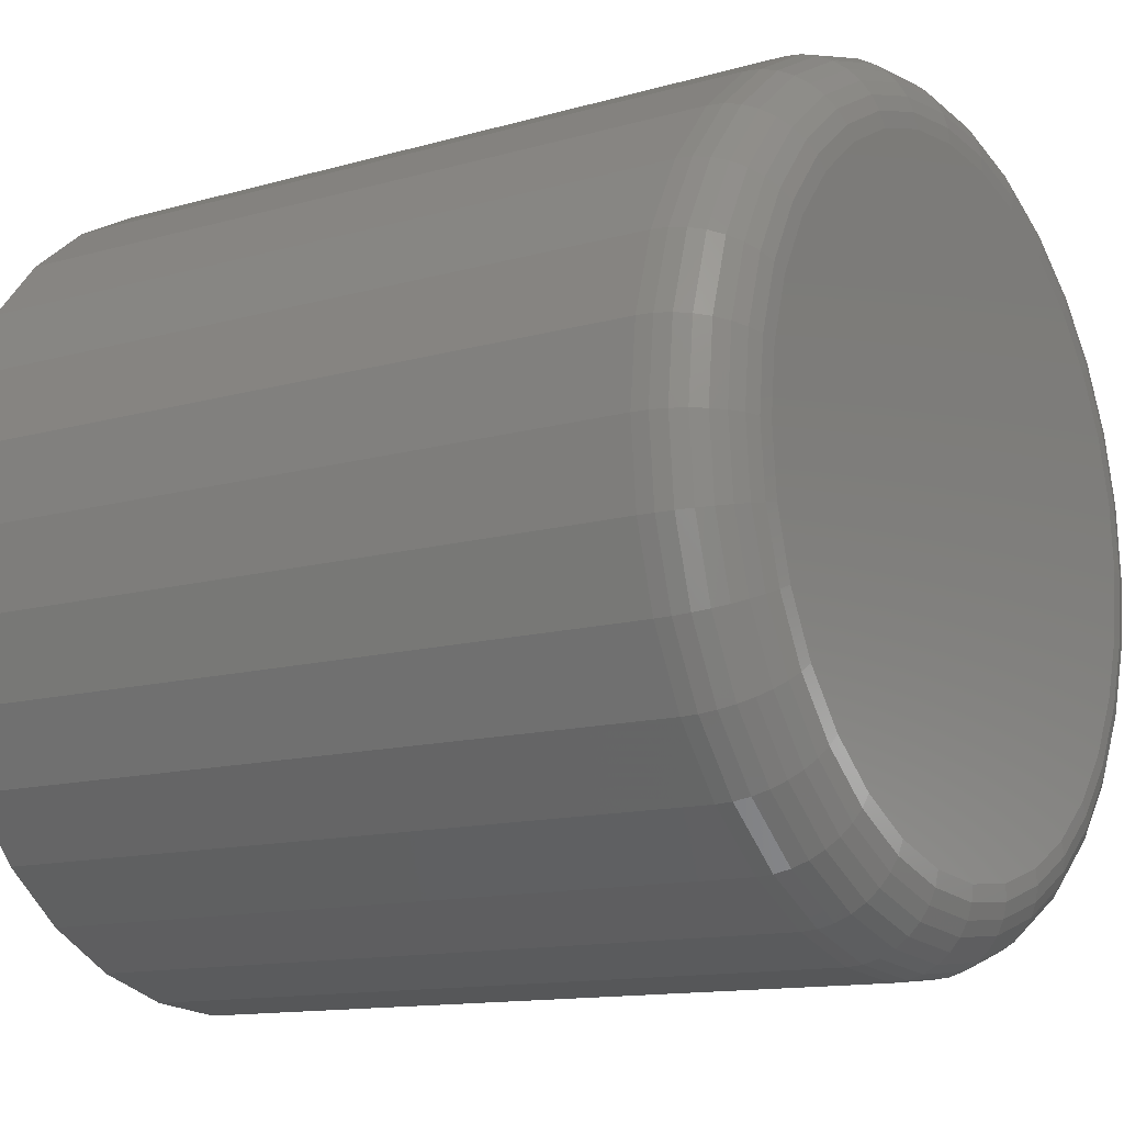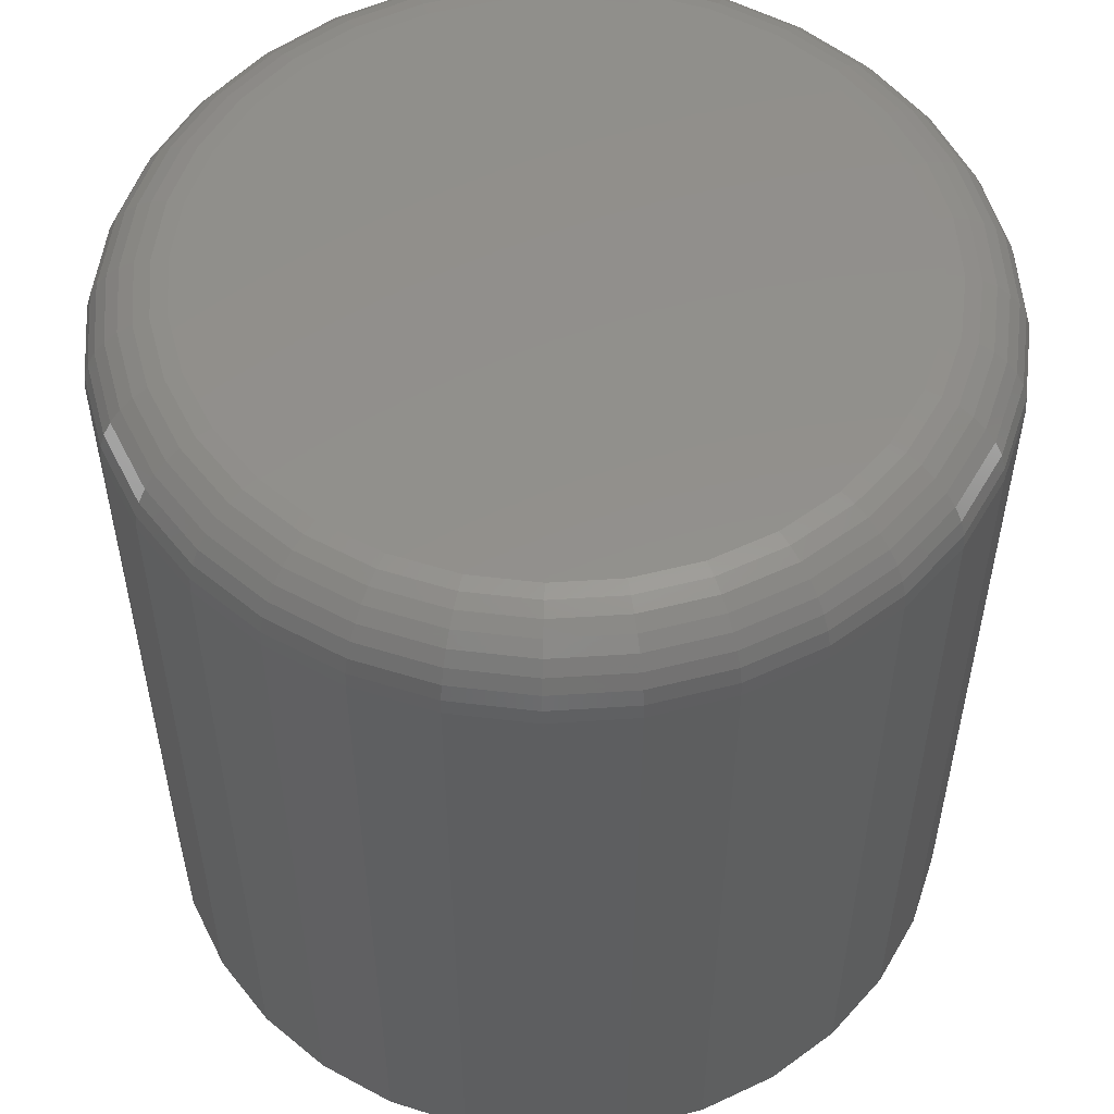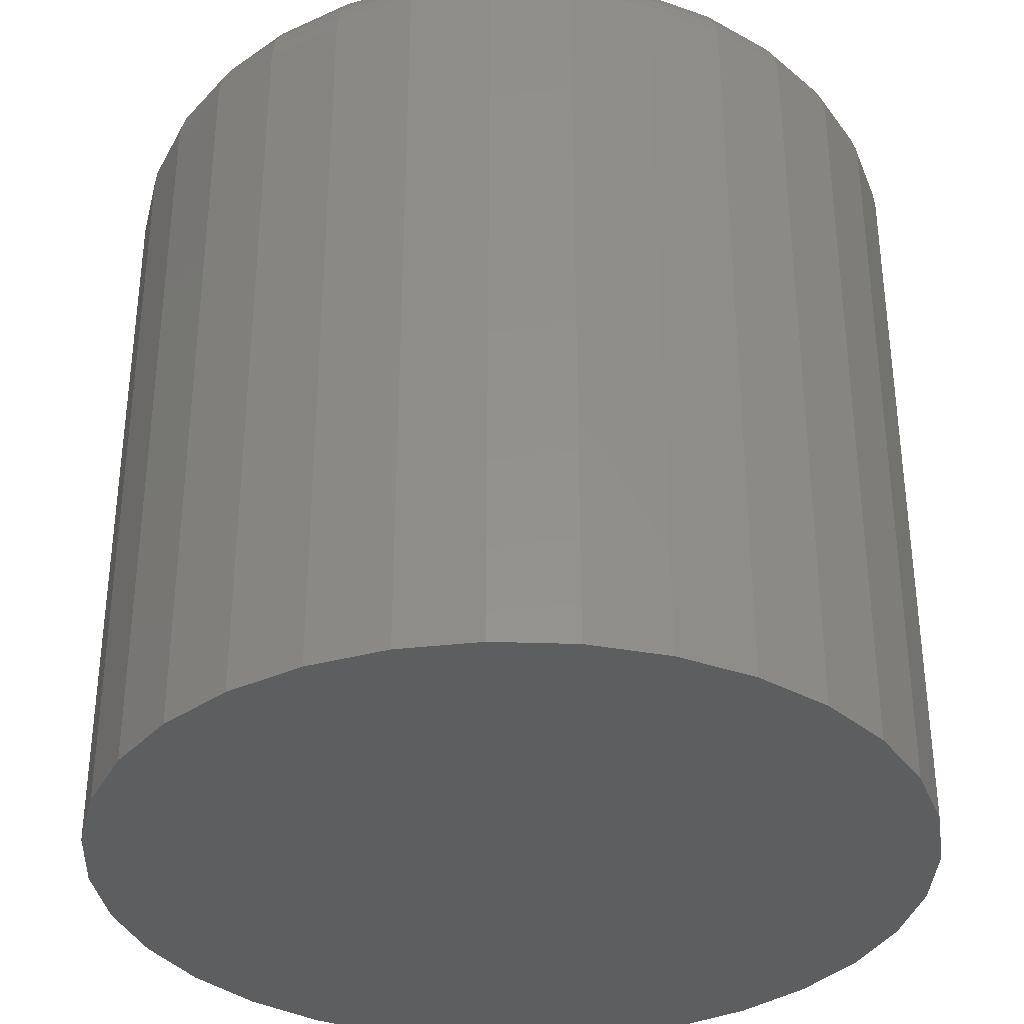
<metadata>
{"format":"stl","ext":"stl","renderer":"f3d","projection":"perspective","resolution":1024,"background":"white","views":[{"elev":-12.6,"azim":123.8,"up":"+Z"},{"elev":53.8,"azim":102.9,"up":"+Y"},{"elev":-34.9,"azim":-75.7,"up":"+Y"}]}
</metadata>
<code>
# stl→obj: 320 verts, 636 faces
v 0.3549 1.01e-16 0.4334
v 0.3675 1.024e-16 0.4321
v 0.3422 9.957e-17 0.4321
v 0.33 9.822e-17 0.4284
v 0.3797 1.037e-16 0.4284
v 0.3188 9.697e-17 0.4224
v 0.3909 1.05e-16 0.4224
v 0.3089 9.588e-17 0.4144
v 0.4008 1.061e-16 0.4144
v 0.3008 9.498e-17 0.4045
v 0.4089 1.07e-16 0.4045
v 0.4008 1.061e-16 0.3225
v 0.3089 9.588e-17 0.3225
v 0.4089 1.07e-16 0.3323
v 0.3188 9.697e-17 0.3144
v 0.3909 1.05e-16 0.3144
v 0.33 9.822e-17 0.3084
v 0.3797 1.037e-16 0.3084
v 0.3422 9.957e-17 0.3047
v 0.3675 1.024e-16 0.3047
v 0.3549 1.01e-16 0.3035
v 0.3008 9.498e-17 0.3323
v 0.2948 9.432e-17 0.3436
v 0.4149 1.076e-16 0.3436
v 0.2911 9.39e-17 0.3557
v 0.4186 1.081e-16 0.3557
v 0.2899 9.377e-17 0.3684
v 0.4198 1.082e-16 0.3684
v 0.2911 9.39e-17 0.3811
v 0.4186 1.081e-16 0.3811
v 0.2948 9.432e-17 0.3933
v 0.4149 1.076e-16 0.3933
v 0.4354 -0.01562 0.3684
v 0.4354 -0.1641 0.3684
v 0.4339 -0.01562 0.3527
v 0.4339 -0.1641 0.3527
v 0.4293 -0.01562 0.3376
v 0.4293 -0.1641 0.3376
v 0.4219 -0.01562 0.3236
v 0.4219 -0.1641 0.3236
v 0.4118 -0.01562 0.3114
v 0.4118 -0.1641 0.3114
v 0.3996 -0.01562 0.3014
v 0.3996 -0.1641 0.3014
v 0.3857 -0.01562 0.294
v 0.3857 -0.1641 0.294
v 0.3706 -0.01562 0.2894
v 0.3706 -0.1641 0.2894
v 0.3549 -0.01562 0.2878
v 0.3549 -0.1641 0.2878
v 0.3391 -0.01562 0.2894
v 0.3391 -0.1641 0.2894
v 0.324 -0.01562 0.294
v 0.324 -0.1641 0.294
v 0.3101 -0.01562 0.3014
v 0.3101 -0.1641 0.3014
v 0.2979 -0.01562 0.3114
v 0.2979 -0.1641 0.3114
v 0.2878 -0.01562 0.3236
v 0.2878 -0.1641 0.3236
v 0.2804 -0.01562 0.3376
v 0.2804 -0.1641 0.3376
v 0.2758 -0.01562 0.3527
v 0.2758 -0.1641 0.3527
v 0.2743 -0.01562 0.3684
v 0.2743 -0.1641 0.3684
v 0.2758 -0.01562 0.3841
v 0.2758 -0.1641 0.3841
v 0.2804 -0.01562 0.3993
v 0.2804 -0.1641 0.3993
v 0.2878 -0.01562 0.4132
v 0.2878 -0.1641 0.4132
v 0.2979 -0.01562 0.4254
v 0.2979 -0.1641 0.4254
v 0.3101 -0.01562 0.4354
v 0.3101 -0.1641 0.4354
v 0.324 -0.01562 0.4429
v 0.324 -0.1641 0.4429
v 0.3391 -0.01562 0.4475
v 0.3391 -0.1641 0.4475
v 0.3549 -0.01562 0.449
v 0.3549 -0.1641 0.449
v 0.3706 -0.01562 0.4475
v 0.3706 -0.1641 0.4475
v 0.3857 -0.01562 0.4429
v 0.3857 -0.1641 0.4429
v 0.3996 -0.01562 0.4354
v 0.3996 -0.1641 0.4354
v 0.4118 -0.01562 0.4254
v 0.4118 -0.1641 0.4254
v 0.4219 -0.01562 0.4132
v 0.4219 -0.1641 0.4132
v 0.4293 -0.01562 0.3993
v 0.4293 -0.1641 0.3993
v 0.4339 -0.01562 0.3841
v 0.4339 -0.1641 0.3841
v 0.2746 -0.01258 0.3684
v 0.2761 -0.01258 0.3841
v 0.2754 -0.009646 0.3684
v 0.277 -0.009646 0.3839
v 0.2769 -0.006944 0.3684
v 0.2784 -0.006944 0.3836
v 0.2788 -0.004576 0.3684
v 0.2803 -0.004576 0.3833
v 0.2812 -0.002633 0.3684
v 0.2826 -0.002633 0.3828
v 0.2839 -0.001189 0.3684
v 0.2853 -0.001189 0.3823
v 0.2868 -0.0003002 0.3684
v 0.2881 -0.0003002 0.3817
v 0.4336 -0.01258 0.3841
v 0.4351 -0.01258 0.3684
v 0.4327 -0.009646 0.3839
v 0.4343 -0.009646 0.3684
v 0.4313 -0.006944 0.3836
v 0.4328 -0.006944 0.3684
v 0.4294 -0.004576 0.3833
v 0.4309 -0.004576 0.3684
v 0.4271 -0.002633 0.3828
v 0.4285 -0.002633 0.3684
v 0.4244 -0.001189 0.3823
v 0.4258 -0.001189 0.3684
v 0.4216 -0.0003002 0.3817
v 0.4229 -0.0003002 0.3684
v 0.429 -0.01258 0.3991
v 0.4282 -0.009646 0.3988
v 0.4269 -0.006944 0.3983
v 0.4251 -0.004576 0.3975
v 0.4229 -0.002633 0.3966
v 0.4204 -0.001189 0.3956
v 0.4177 -0.0003002 0.3944
v 0.4216 -0.01258 0.413
v 0.4209 -0.009646 0.4125
v 0.4197 -0.006944 0.4117
v 0.4181 -0.004576 0.4107
v 0.4161 -0.002633 0.4093
v 0.4138 -0.001189 0.4078
v 0.4114 -0.0003002 0.4062
v 0.4116 -0.01258 0.4252
v 0.411 -0.009646 0.4246
v 0.41 -0.006944 0.4235
v 0.4086 -0.004576 0.4222
v 0.4069 -0.002633 0.4205
v 0.405 -0.001189 0.4186
v 0.4029 -0.0003002 0.4165
v 0.3995 -0.01258 0.4352
v 0.399 -0.009646 0.4344
v 0.3982 -0.006944 0.4332
v 0.3971 -0.004576 0.4316
v 0.3958 -0.002633 0.4297
v 0.3943 -0.001189 0.4274
v 0.3926 -0.0003002 0.425
v 0.3856 -0.01258 0.4426
v 0.3852 -0.009646 0.4418
v 0.3847 -0.006944 0.4404
v 0.3839 -0.004576 0.4387
v 0.383 -0.002633 0.4365
v 0.382 -0.001189 0.434
v 0.3809 -0.0003002 0.4313
v 0.3705 -0.01258 0.4472
v 0.3703 -0.009646 0.4463
v 0.3701 -0.006944 0.4449
v 0.3697 -0.004576 0.443
v 0.3692 -0.002633 0.4407
v 0.3687 -0.001189 0.438
v 0.3681 -0.0003002 0.4351
v 0.3549 -0.01258 0.4487
v 0.3549 -0.009646 0.4478
v 0.3549 -0.006944 0.4464
v 0.3549 -0.004576 0.4444
v 0.3549 -0.002633 0.4421
v 0.3549 -0.001189 0.4394
v 0.3549 -0.0003002 0.4364
v 0.3392 -0.01258 0.4472
v 0.3394 -0.009646 0.4463
v 0.3396 -0.006944 0.4449
v 0.34 -0.004576 0.443
v 0.3405 -0.002633 0.4407
v 0.341 -0.001189 0.438
v 0.3416 -0.0003002 0.4351
v 0.3241 -0.01258 0.4426
v 0.3245 -0.009646 0.4418
v 0.325 -0.006944 0.4404
v 0.3258 -0.004576 0.4387
v 0.3267 -0.002633 0.4365
v 0.3277 -0.001189 0.434
v 0.3288 -0.0003002 0.4313
v 0.3102 -0.01258 0.4352
v 0.3107 -0.009646 0.4344
v 0.3115 -0.006944 0.4332
v 0.3126 -0.004576 0.4316
v 0.3139 -0.002633 0.4297
v 0.3154 -0.001189 0.4274
v 0.3171 -0.0003002 0.425
v 0.2981 -0.01258 0.4252
v 0.2987 -0.009646 0.4246
v 0.2997 -0.006944 0.4235
v 0.3011 -0.004576 0.4222
v 0.3028 -0.002633 0.4205
v 0.3047 -0.001189 0.4186
v 0.3068 -0.0003002 0.4165
v 0.2881 -0.01258 0.413
v 0.2888 -0.009646 0.4125
v 0.29 -0.006944 0.4117
v 0.2916 -0.004576 0.4107
v 0.2936 -0.002633 0.4093
v 0.2959 -0.001189 0.4078
v 0.2983 -0.0003002 0.4062
v 0.2807 -0.01258 0.3991
v 0.2815 -0.009646 0.3988
v 0.2828 -0.006944 0.3983
v 0.2846 -0.004576 0.3975
v 0.2868 -0.002633 0.3966
v 0.2893 -0.001189 0.3956
v 0.292 -0.0003002 0.3944
v 0.4336 -0.01258 0.3528
v 0.4327 -0.009646 0.3529
v 0.4313 -0.006944 0.3532
v 0.4294 -0.004576 0.3536
v 0.4271 -0.002633 0.3541
v 0.4244 -0.001189 0.3546
v 0.4216 -0.0003002 0.3552
v 0.2761 -0.01258 0.3528
v 0.277 -0.009646 0.3529
v 0.2784 -0.006944 0.3532
v 0.2803 -0.004576 0.3536
v 0.2826 -0.002633 0.3541
v 0.2853 -0.001189 0.3546
v 0.2881 -0.0003002 0.3552
v 0.2807 -0.01258 0.3377
v 0.2815 -0.009646 0.338
v 0.2828 -0.006944 0.3386
v 0.2846 -0.004576 0.3393
v 0.2868 -0.002633 0.3402
v 0.2893 -0.001189 0.3413
v 0.292 -0.0003002 0.3424
v 0.2881 -0.01258 0.3238
v 0.2888 -0.009646 0.3243
v 0.29 -0.006944 0.3251
v 0.2916 -0.004576 0.3262
v 0.2936 -0.002633 0.3275
v 0.2959 -0.001189 0.329
v 0.2983 -0.0003002 0.3306
v 0.2981 -0.01258 0.3116
v 0.2987 -0.009646 0.3123
v 0.2997 -0.006944 0.3133
v 0.3011 -0.004576 0.3147
v 0.3028 -0.002633 0.3163
v 0.3047 -0.001189 0.3183
v 0.3068 -0.0003002 0.3203
v 0.3102 -0.01258 0.3017
v 0.3107 -0.009646 0.3024
v 0.3115 -0.006944 0.3036
v 0.3126 -0.004576 0.3052
v 0.3139 -0.002633 0.3072
v 0.3154 -0.001189 0.3094
v 0.3171 -0.0003002 0.3119
v 0.3241 -0.01258 0.2942
v 0.3245 -0.009646 0.2951
v 0.325 -0.006944 0.2964
v 0.3258 -0.004576 0.2982
v 0.3267 -0.002633 0.3004
v 0.3277 -0.001189 0.3029
v 0.3288 -0.0003002 0.3056
v 0.3392 -0.01258 0.2897
v 0.3394 -0.009646 0.2905
v 0.3396 -0.006944 0.292
v 0.34 -0.004576 0.2939
v 0.3405 -0.002633 0.2962
v 0.341 -0.001189 0.2988
v 0.3416 -0.0003002 0.3017
v 0.3549 -0.01258 0.2881
v 0.3549 -0.009646 0.289
v 0.3549 -0.006944 0.2905
v 0.3549 -0.004576 0.2924
v 0.3549 -0.002633 0.2948
v 0.3549 -0.001189 0.2975
v 0.3549 -0.0003002 0.3004
v 0.3705 -0.01258 0.2897
v 0.3703 -0.009646 0.2905
v 0.3701 -0.006944 0.292
v 0.3697 -0.004576 0.2939
v 0.3692 -0.002633 0.2962
v 0.3687 -0.001189 0.2988
v 0.3681 -0.0003002 0.3017
v 0.3856 -0.01258 0.2942
v 0.3852 -0.009646 0.2951
v 0.3847 -0.006944 0.2964
v 0.3839 -0.004576 0.2982
v 0.383 -0.002633 0.3004
v 0.382 -0.001189 0.3029
v 0.3809 -0.0003002 0.3056
v 0.3995 -0.01258 0.3017
v 0.399 -0.009646 0.3024
v 0.3982 -0.006944 0.3036
v 0.3971 -0.004576 0.3052
v 0.3958 -0.002633 0.3072
v 0.3943 -0.001189 0.3094
v 0.3926 -0.0003002 0.3119
v 0.4116 -0.01258 0.3116
v 0.411 -0.009646 0.3123
v 0.41 -0.006944 0.3133
v 0.4086 -0.004576 0.3147
v 0.4069 -0.002633 0.3163
v 0.405 -0.001189 0.3183
v 0.4029 -0.0003002 0.3203
v 0.4216 -0.01258 0.3238
v 0.4209 -0.009646 0.3243
v 0.4197 -0.006944 0.3251
v 0.4181 -0.004576 0.3262
v 0.4161 -0.002633 0.3275
v 0.4138 -0.001189 0.329
v 0.4114 -0.0003002 0.3306
v 0.429 -0.01258 0.3377
v 0.4282 -0.009646 0.338
v 0.4269 -0.006944 0.3386
v 0.4251 -0.004576 0.3393
v 0.4229 -0.002633 0.3402
v 0.4204 -0.001189 0.3413
v 0.4177 -0.0003002 0.3424
f 1 2 3
f 4 3 2
f 5 4 2
f 6 4 5
f 7 6 5
f 8 6 7
f 9 8 7
f 10 8 9
f 11 10 9
f 12 13 14
f 15 13 12
f 16 15 12
f 17 15 16
f 18 17 16
f 19 17 18
f 20 19 18
f 21 19 20
f 13 22 14
f 14 22 23
f 14 23 24
f 24 23 25
f 24 25 26
f 26 25 27
f 26 27 28
f 28 27 29
f 28 29 30
f 30 29 31
f 30 31 32
f 32 31 10
f 32 10 11
f 33 34 35
f 35 34 36
f 35 36 37
f 37 36 38
f 37 38 39
f 39 38 40
f 39 40 41
f 41 40 42
f 41 42 43
f 43 42 44
f 43 44 45
f 45 44 46
f 45 46 47
f 47 46 48
f 47 48 49
f 49 48 50
f 49 50 51
f 51 50 52
f 51 52 53
f 53 52 54
f 53 54 55
f 55 54 56
f 55 56 57
f 57 56 58
f 57 58 59
f 59 58 60
f 59 60 61
f 61 60 62
f 61 62 63
f 63 62 64
f 63 64 65
f 65 64 66
f 65 66 67
f 67 66 68
f 67 68 69
f 69 68 70
f 69 70 71
f 71 70 72
f 71 72 73
f 73 72 74
f 73 74 75
f 75 74 76
f 75 76 77
f 77 76 78
f 77 78 79
f 79 78 80
f 79 80 81
f 81 80 82
f 81 82 83
f 83 82 84
f 83 84 85
f 85 84 86
f 85 86 87
f 87 86 88
f 87 88 89
f 89 88 90
f 89 90 91
f 91 90 92
f 91 92 93
f 93 92 94
f 93 94 95
f 95 94 96
f 95 96 33
f 33 96 34
f 65 67 97
f 97 67 98
f 97 98 99
f 99 98 100
f 99 100 101
f 101 100 102
f 101 102 103
f 103 102 104
f 103 104 105
f 105 104 106
f 105 106 107
f 107 106 108
f 107 108 109
f 109 108 110
f 109 110 27
f 27 110 29
f 95 33 111
f 111 33 112
f 111 112 113
f 113 112 114
f 113 114 115
f 115 114 116
f 115 116 117
f 117 116 118
f 117 118 119
f 119 118 120
f 119 120 121
f 121 120 122
f 121 122 123
f 123 122 124
f 123 124 30
f 30 124 28
f 93 95 125
f 125 95 111
f 125 111 126
f 126 111 113
f 126 113 127
f 127 113 115
f 127 115 128
f 128 115 117
f 128 117 129
f 129 117 119
f 129 119 130
f 130 119 121
f 130 121 131
f 131 121 123
f 131 123 32
f 32 123 30
f 91 93 132
f 132 93 125
f 132 125 133
f 133 125 126
f 133 126 134
f 134 126 127
f 134 127 135
f 135 127 128
f 135 128 136
f 136 128 129
f 136 129 137
f 137 129 130
f 137 130 138
f 138 130 131
f 138 131 11
f 11 131 32
f 89 91 139
f 139 91 132
f 139 132 140
f 140 132 133
f 140 133 141
f 141 133 134
f 141 134 142
f 142 134 135
f 142 135 143
f 143 135 136
f 143 136 144
f 144 136 137
f 144 137 145
f 145 137 138
f 145 138 9
f 9 138 11
f 87 89 146
f 146 89 139
f 146 139 147
f 147 139 140
f 147 140 148
f 148 140 141
f 148 141 149
f 149 141 142
f 149 142 150
f 150 142 143
f 150 143 151
f 151 143 144
f 151 144 152
f 152 144 145
f 152 145 7
f 7 145 9
f 85 87 153
f 153 87 146
f 153 146 154
f 154 146 147
f 154 147 155
f 155 147 148
f 155 148 156
f 156 148 149
f 156 149 157
f 157 149 150
f 157 150 158
f 158 150 151
f 158 151 159
f 159 151 152
f 159 152 5
f 5 152 7
f 83 85 160
f 160 85 153
f 160 153 161
f 161 153 154
f 161 154 162
f 162 154 155
f 162 155 163
f 163 155 156
f 163 156 164
f 164 156 157
f 164 157 165
f 165 157 158
f 165 158 166
f 166 158 159
f 166 159 2
f 2 159 5
f 81 83 167
f 167 83 160
f 167 160 168
f 168 160 161
f 168 161 169
f 169 161 162
f 169 162 170
f 170 162 163
f 170 163 171
f 171 163 164
f 171 164 172
f 172 164 165
f 172 165 173
f 173 165 166
f 173 166 1
f 1 166 2
f 79 81 174
f 174 81 167
f 174 167 175
f 175 167 168
f 175 168 176
f 176 168 169
f 176 169 177
f 177 169 170
f 177 170 178
f 178 170 171
f 178 171 179
f 179 171 172
f 179 172 180
f 180 172 173
f 180 173 3
f 3 173 1
f 77 79 181
f 181 79 174
f 181 174 182
f 182 174 175
f 182 175 183
f 183 175 176
f 183 176 184
f 184 176 177
f 184 177 185
f 185 177 178
f 185 178 186
f 186 178 179
f 186 179 187
f 187 179 180
f 187 180 4
f 4 180 3
f 75 77 188
f 188 77 181
f 188 181 189
f 189 181 182
f 189 182 190
f 190 182 183
f 190 183 191
f 191 183 184
f 191 184 192
f 192 184 185
f 192 185 193
f 193 185 186
f 193 186 194
f 194 186 187
f 194 187 6
f 6 187 4
f 73 75 195
f 195 75 188
f 195 188 196
f 196 188 189
f 196 189 197
f 197 189 190
f 197 190 198
f 198 190 191
f 198 191 199
f 199 191 192
f 199 192 200
f 200 192 193
f 200 193 201
f 201 193 194
f 201 194 8
f 8 194 6
f 71 73 202
f 202 73 195
f 202 195 203
f 203 195 196
f 203 196 204
f 204 196 197
f 204 197 205
f 205 197 198
f 205 198 206
f 206 198 199
f 206 199 207
f 207 199 200
f 207 200 208
f 208 200 201
f 208 201 10
f 10 201 8
f 69 71 209
f 209 71 202
f 209 202 210
f 210 202 203
f 210 203 211
f 211 203 204
f 211 204 212
f 212 204 205
f 212 205 213
f 213 205 206
f 213 206 214
f 214 206 207
f 214 207 215
f 215 207 208
f 215 208 31
f 31 208 10
f 67 69 98
f 98 69 209
f 98 209 100
f 100 209 210
f 100 210 102
f 102 210 211
f 102 211 104
f 104 211 212
f 104 212 106
f 106 212 213
f 106 213 108
f 108 213 214
f 108 214 110
f 110 214 215
f 110 215 29
f 29 215 31
f 33 35 112
f 112 35 216
f 112 216 114
f 114 216 217
f 114 217 116
f 116 217 218
f 116 218 118
f 118 218 219
f 118 219 120
f 120 219 220
f 120 220 122
f 122 220 221
f 122 221 124
f 124 221 222
f 124 222 28
f 28 222 26
f 63 65 223
f 223 65 97
f 223 97 224
f 224 97 99
f 224 99 225
f 225 99 101
f 225 101 226
f 226 101 103
f 226 103 227
f 227 103 105
f 227 105 228
f 228 105 107
f 228 107 229
f 229 107 109
f 229 109 25
f 25 109 27
f 61 63 230
f 230 63 223
f 230 223 231
f 231 223 224
f 231 224 232
f 232 224 225
f 232 225 233
f 233 225 226
f 233 226 234
f 234 226 227
f 234 227 235
f 235 227 228
f 235 228 236
f 236 228 229
f 236 229 23
f 23 229 25
f 59 61 237
f 237 61 230
f 237 230 238
f 238 230 231
f 238 231 239
f 239 231 232
f 239 232 240
f 240 232 233
f 240 233 241
f 241 233 234
f 241 234 242
f 242 234 235
f 242 235 243
f 243 235 236
f 243 236 22
f 22 236 23
f 57 59 244
f 244 59 237
f 244 237 245
f 245 237 238
f 245 238 246
f 246 238 239
f 246 239 247
f 247 239 240
f 247 240 248
f 248 240 241
f 248 241 249
f 249 241 242
f 249 242 250
f 250 242 243
f 250 243 13
f 13 243 22
f 55 57 251
f 251 57 244
f 251 244 252
f 252 244 245
f 252 245 253
f 253 245 246
f 253 246 254
f 254 246 247
f 254 247 255
f 255 247 248
f 255 248 256
f 256 248 249
f 256 249 257
f 257 249 250
f 257 250 15
f 15 250 13
f 53 55 258
f 258 55 251
f 258 251 259
f 259 251 252
f 259 252 260
f 260 252 253
f 260 253 261
f 261 253 254
f 261 254 262
f 262 254 255
f 262 255 263
f 263 255 256
f 263 256 264
f 264 256 257
f 264 257 17
f 17 257 15
f 51 53 265
f 265 53 258
f 265 258 266
f 266 258 259
f 266 259 267
f 267 259 260
f 267 260 268
f 268 260 261
f 268 261 269
f 269 261 262
f 269 262 270
f 270 262 263
f 270 263 271
f 271 263 264
f 271 264 19
f 19 264 17
f 49 51 272
f 272 51 265
f 272 265 273
f 273 265 266
f 273 266 274
f 274 266 267
f 274 267 275
f 275 267 268
f 275 268 276
f 276 268 269
f 276 269 277
f 277 269 270
f 277 270 278
f 278 270 271
f 278 271 21
f 21 271 19
f 47 49 279
f 279 49 272
f 279 272 280
f 280 272 273
f 280 273 281
f 281 273 274
f 281 274 282
f 282 274 275
f 282 275 283
f 283 275 276
f 283 276 284
f 284 276 277
f 284 277 285
f 285 277 278
f 285 278 20
f 20 278 21
f 45 47 286
f 286 47 279
f 286 279 287
f 287 279 280
f 287 280 288
f 288 280 281
f 288 281 289
f 289 281 282
f 289 282 290
f 290 282 283
f 290 283 291
f 291 283 284
f 291 284 292
f 292 284 285
f 292 285 18
f 18 285 20
f 43 45 293
f 293 45 286
f 293 286 294
f 294 286 287
f 294 287 295
f 295 287 288
f 295 288 296
f 296 288 289
f 296 289 297
f 297 289 290
f 297 290 298
f 298 290 291
f 298 291 299
f 299 291 292
f 299 292 16
f 16 292 18
f 41 43 300
f 300 43 293
f 300 293 301
f 301 293 294
f 301 294 302
f 302 294 295
f 302 295 303
f 303 295 296
f 303 296 304
f 304 296 297
f 304 297 305
f 305 297 298
f 305 298 306
f 306 298 299
f 306 299 12
f 12 299 16
f 39 41 307
f 307 41 300
f 307 300 308
f 308 300 301
f 308 301 309
f 309 301 302
f 309 302 310
f 310 302 303
f 310 303 311
f 311 303 304
f 311 304 312
f 312 304 305
f 312 305 313
f 313 305 306
f 313 306 14
f 14 306 12
f 37 39 314
f 314 39 307
f 314 307 315
f 315 307 308
f 315 308 316
f 316 308 309
f 316 309 317
f 317 309 310
f 317 310 318
f 318 310 311
f 318 311 319
f 319 311 312
f 319 312 320
f 320 312 313
f 320 313 24
f 24 313 14
f 35 37 216
f 216 37 314
f 216 314 217
f 217 314 315
f 217 315 218
f 218 315 316
f 218 316 219
f 219 316 317
f 219 317 220
f 220 317 318
f 220 318 221
f 221 318 319
f 221 319 222
f 222 319 320
f 222 320 26
f 26 320 24
f 80 84 82
f 84 80 78
f 84 78 86
f 86 78 76
f 86 76 88
f 88 76 74
f 88 74 90
f 42 56 44
f 44 56 54
f 44 54 46
f 46 54 52
f 46 52 48
f 48 52 50
f 90 74 92
f 92 74 72
f 92 72 94
f 94 72 70
f 94 70 96
f 96 70 68
f 96 68 34
f 34 68 66
f 34 66 36
f 36 66 64
f 36 64 38
f 38 64 62
f 38 62 40
f 40 62 60
f 40 60 42
f 42 60 58
f 42 58 56

</code>
